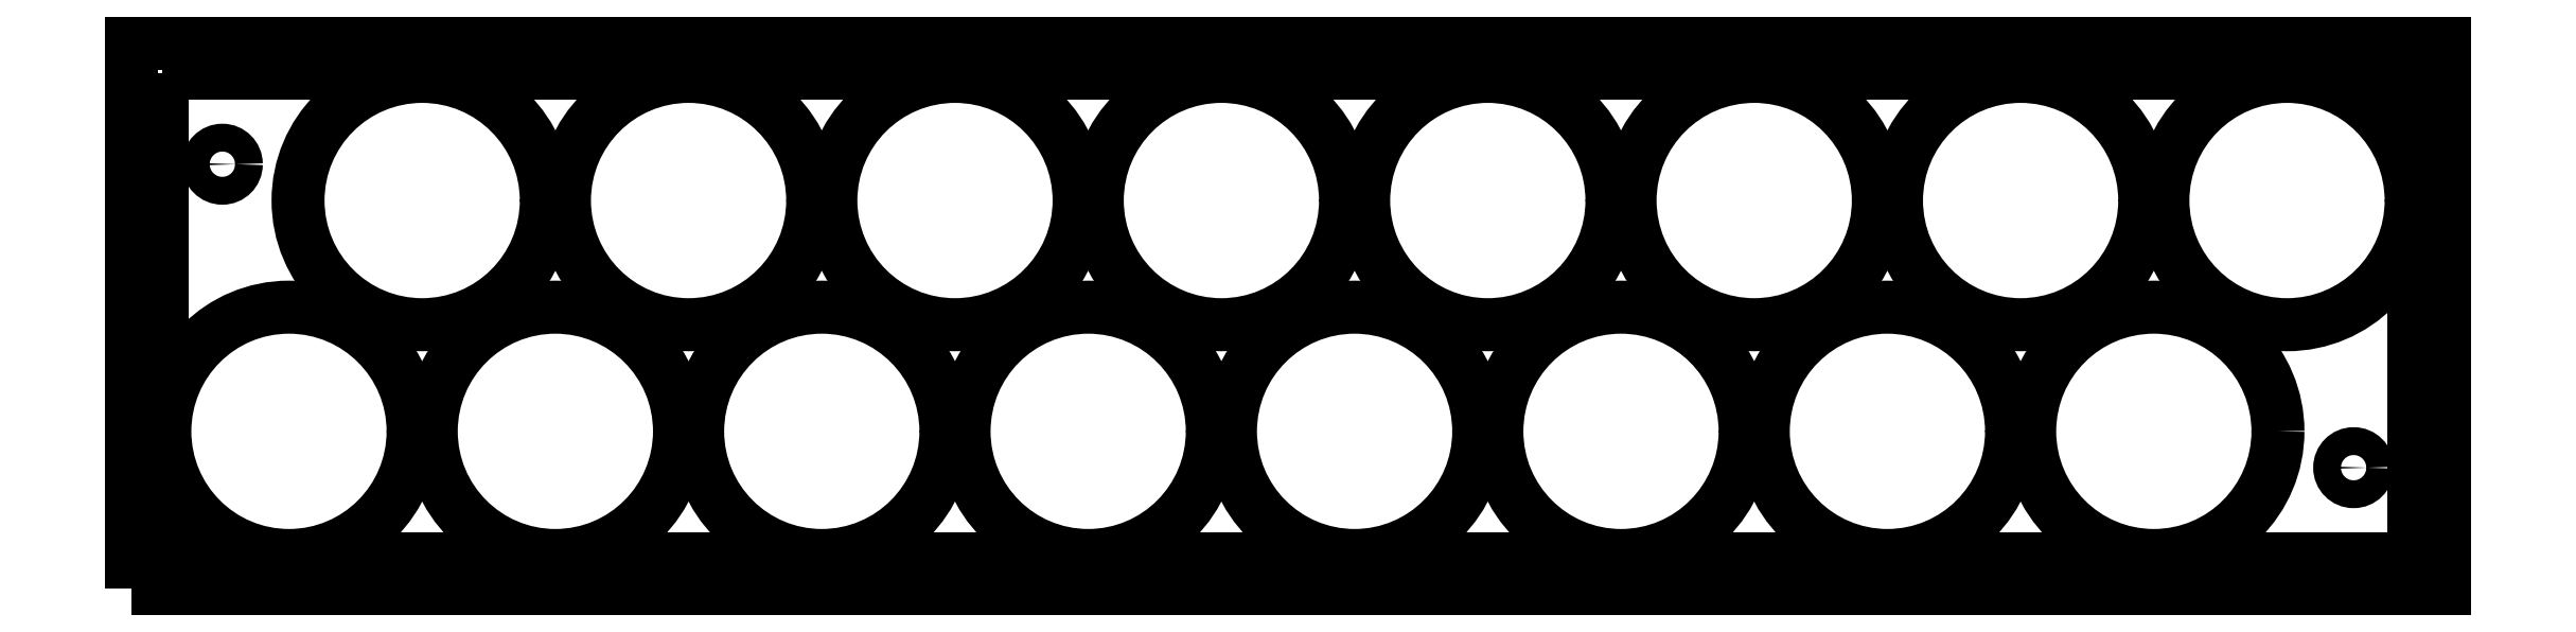
<metadata>
{"format":"dxf","ext":"dxf","renderer":"ezdxf+matplotlib","layout":"modelspace","background":"white","min_lineweight":24,"dpi":150}
</metadata>
<code>
0
SECTION
2
ENTITIES
0
LWPOLYLINE
8
0
90
4
70
1
43
0
10
0
20
80.11
10
0
20
0
10
372
20
0
10
372
20
80.11
0
LWPOLYLINE
8
0
90
4
70
1
43
0
10
-5
20
-5
10
377
20
-5
10
377
20
85.11
10
-5
20
85.11
0
CIRCLE
8
0
10
43
20
59.11
30
0
40
20.5
210
0
220
0
230
1
0
CIRCLE
8
0
10
21
20
21
30
0
40
20.5
210
0
220
0
230
1
0
CIRCLE
8
0
10
65
20
21
30
0
40
20.5
210
0
220
0
230
1
0
CIRCLE
8
0
10
87
20
59.11
30
0
40
20.5
210
0
220
0
230
1
0
CIRCLE
8
0
10
109
20
21
30
0
40
20.5
210
0
220
0
230
1
0
CIRCLE
8
0
10
131
20
59.11
30
0
40
20.5
210
0
220
0
230
1
0
CIRCLE
8
0
10
153
20
21
30
0
40
20.5
210
0
220
0
230
1
0
CIRCLE
8
0
10
175
20
59.11
30
0
40
20.5
210
0
220
0
230
1
0
CIRCLE
8
0
10
197
20
21
30
0
40
20.5
210
0
220
0
230
1
0
CIRCLE
8
0
10
219
20
59.11
30
0
40
20.5
210
0
220
0
230
1
0
CIRCLE
8
0
10
241
20
21
30
0
40
20.5
210
0
220
0
230
1
0
CIRCLE
8
0
10
263
20
59.11
30
0
40
20.5
210
0
220
0
230
1
0
CIRCLE
8
0
10
285
20
21
30
0
40
20.5
210
0
220
0
230
1
0
CIRCLE
8
0
10
307
20
59.11
30
0
40
20.5
210
0
220
0
230
1
0
CIRCLE
8
0
10
329
20
21
30
0
40
20.5
210
0
220
0
230
1
0
CIRCLE
8
0
10
351
20
59.11
30
0
40
20.5
210
0
220
0
230
1
0
CIRCLE
8
0
10
10
20
65.11
30
0
40
2.3
210
0
220
0
230
1
0
CIRCLE
8
0
10
362
20
15
30
0
40
2.3
210
0
220
0
230
1
0
ENDSEC
0
EOF

</code>
